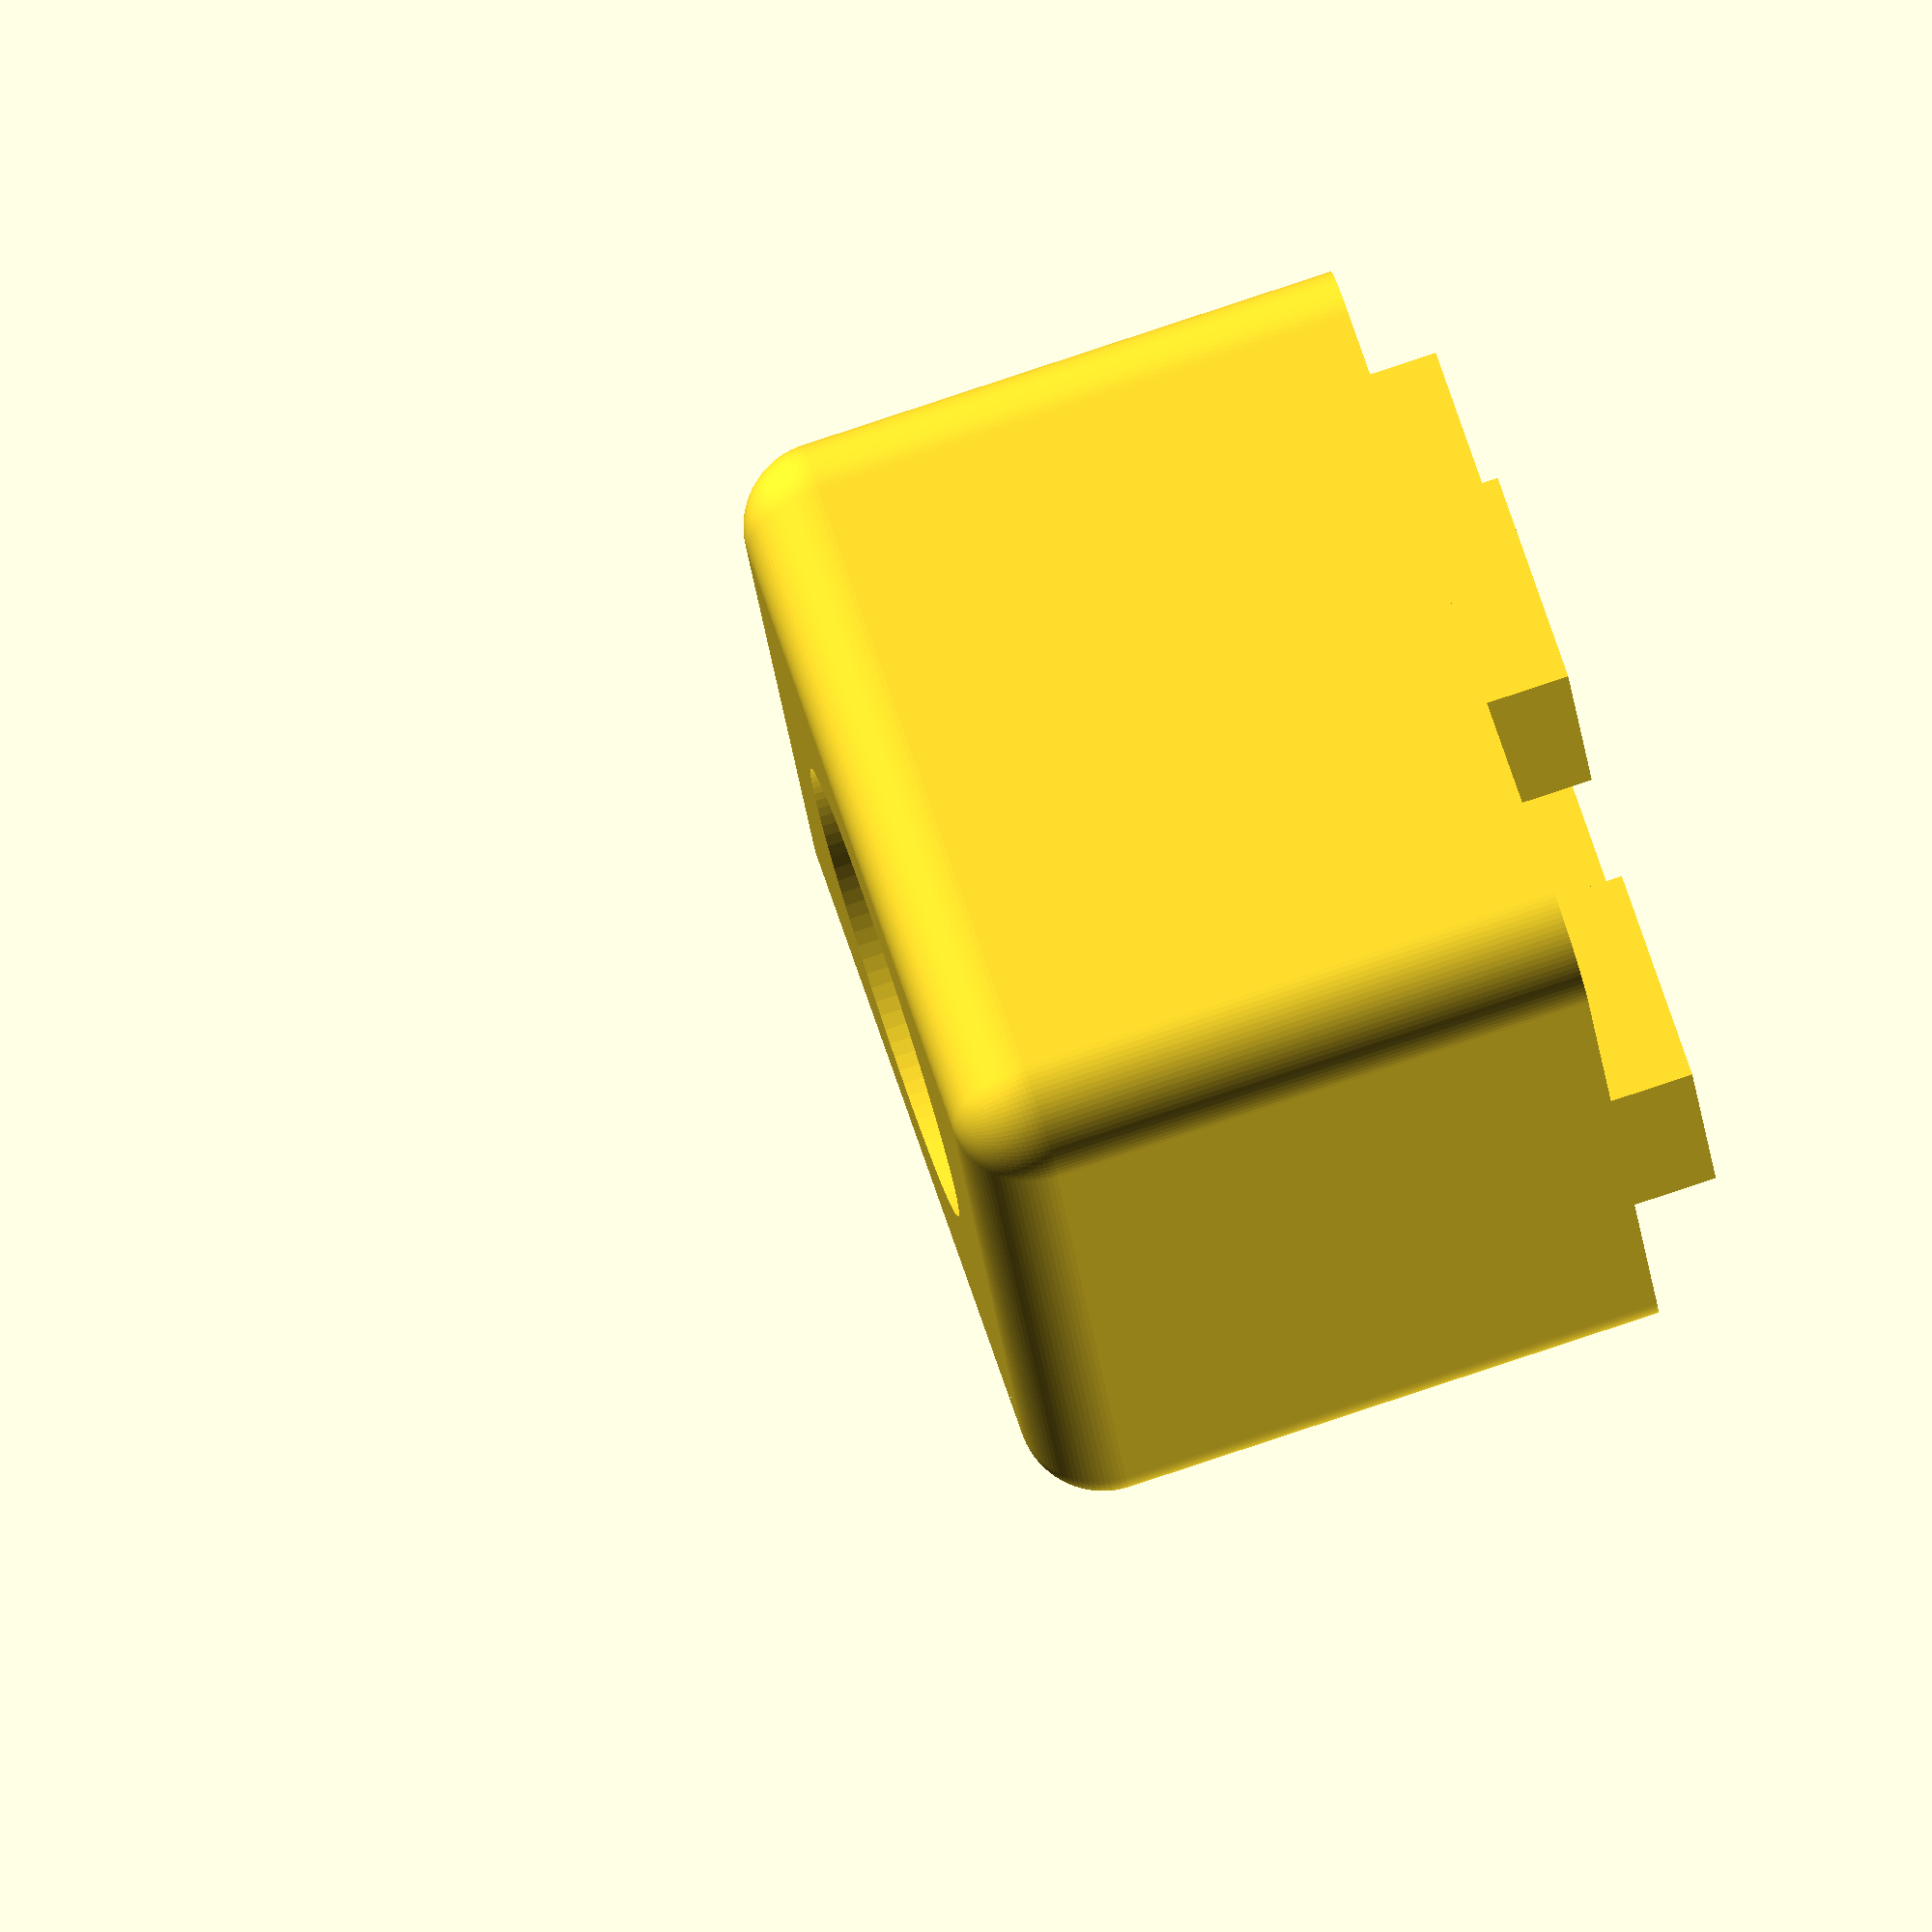
<openscad>
// This is a parametric version for the extrusion foot
// the following parameter for for a 2020 profile with a somewhat beefy flat head screw.

// This is a square design since most profiles are square (unless they are not) so the width is also the length
width = 20;

// height is the height of the foot without the 4 knobs that grip into the t-slots. So height is the distance between end of aluminium profile and table.
height = 15;

// the insert are those 4 knobs that grip into the t-slots of the profile. Insert height is how deep it will grip into the profile.
insertsHeight = 2;

// Inster width is the distance of the inserts along the edge of the foot
insertWidth = 5.5;

// Insert Depth is the other corner of the insert.
insertDepth = 5.5;

// Screw hole is the clearance radius if the threat part of the screw
screwHole = 3;

// Screw head is the clearance radius of the head of the screw, in this design i'm assuming you use a flat head screw.
screwHead = 5.5;

// screw head recess is how deep the screw will be hidden in the bottom of the foot.
screwHeadRecess = 4;

// set this to true if the screws has a flat head, Set this to false for pan head and other screw types that expect a level base
screwIsFlat = true;

// Cut view lets you cut the foot in halt to check the profile of the screw
cutView = false;

// Corner is the rounding radius sides an bottom of the foot
corner = 2;

$fn = 100;

torso(width, height, insertsHeight, insertWidth, insertDepth, screwHole, screwHead, screwHeadRecess, screwIsFlat, corner, cutView);


module torso(width, height, insertsHeight, insertWidth, insertDepth, screwHole, screwHead, screwHeadRecess, screwIsFlat, corner, cutView)
{

	difference()
	{
		union()
		{
			intersection()
			{
				hull()
				{
					translate([ (width * 0.5) - corner, (width * 0.5) - corner, corner ]) sphere(r = corner);
					translate([ -(width * 0.5) + corner, (width * 0.5) - corner, corner ]) sphere(r = corner);
					translate([ (width * 0.5) - corner, -(width * 0.5) + corner, corner ]) sphere(r = corner);
					translate([ -(width * 0.5) + corner, -(width * 0.5) + corner, corner ]) sphere(r = corner);

					translate([ (width * 0.5) - corner, (width * 0.5) - corner, height + corner ]) sphere(r = corner);
					translate([ -(width * 0.5) + corner, (width * 0.5) - corner, height + corner ]) sphere(r = corner);
					translate([ (width * 0.5) - corner, -(width * 0.5) + corner, height + corner ]) sphere(r = corner);
					translate([ -(width * 0.5) + corner, -(width * 0.5) + corner, height + corner ]) sphere(r = corner);
				}
				cube([ width, width, height * 2 ], center = true);
			}
			rotate([ 0, 0, 0 ]) insert(width, height, insertsHeight, insertWidth, insertDepth);
			rotate([ 0, 0, 90 ]) insert(width, height, insertsHeight, insertWidth, insertDepth);
			rotate([ 0, 0, 180 ]) insert(width, height, insertsHeight, insertWidth, insertDepth);
			rotate([ 0, 0, 270 ]) insert(width, height, insertsHeight, insertWidth, insertDepth);
		}
		cylinder(h = height * 2.1, r1 = screwHole, r2 = screwHole, center = true);
		cylinder(h = screwHeadRecess * 2, r1 = screwHead, r2 = screwHead, center = true);
		if(screwIsFlat)
		{
			translate([ 0, 0, screwHeadRecess - 0.05 ]) cylinder(h = screwHead * 0.5, r1 = screwHead, r2 = screwHole, center = false);
		}
		if (cutView)
		{
			translate([ 0, width * 0.5, 0]) cube([ width * 2, width, (height + insertsHeight) * 3], center = true);
		}

	}
}

module insert(width, height, insertsHeight, insertWidth, insertDepth, screwHole, screwHead)
{
	translate([ (width * 0.5) - (insertDepth * 0.5), 0, height + (insertsHeight * 0.5) ]) cube([ insertDepth, insertWidth, insertsHeight ], center = true);
}


</openscad>
<views>
elev=278.6 azim=198.5 roll=251.6 proj=o view=wireframe
</views>
